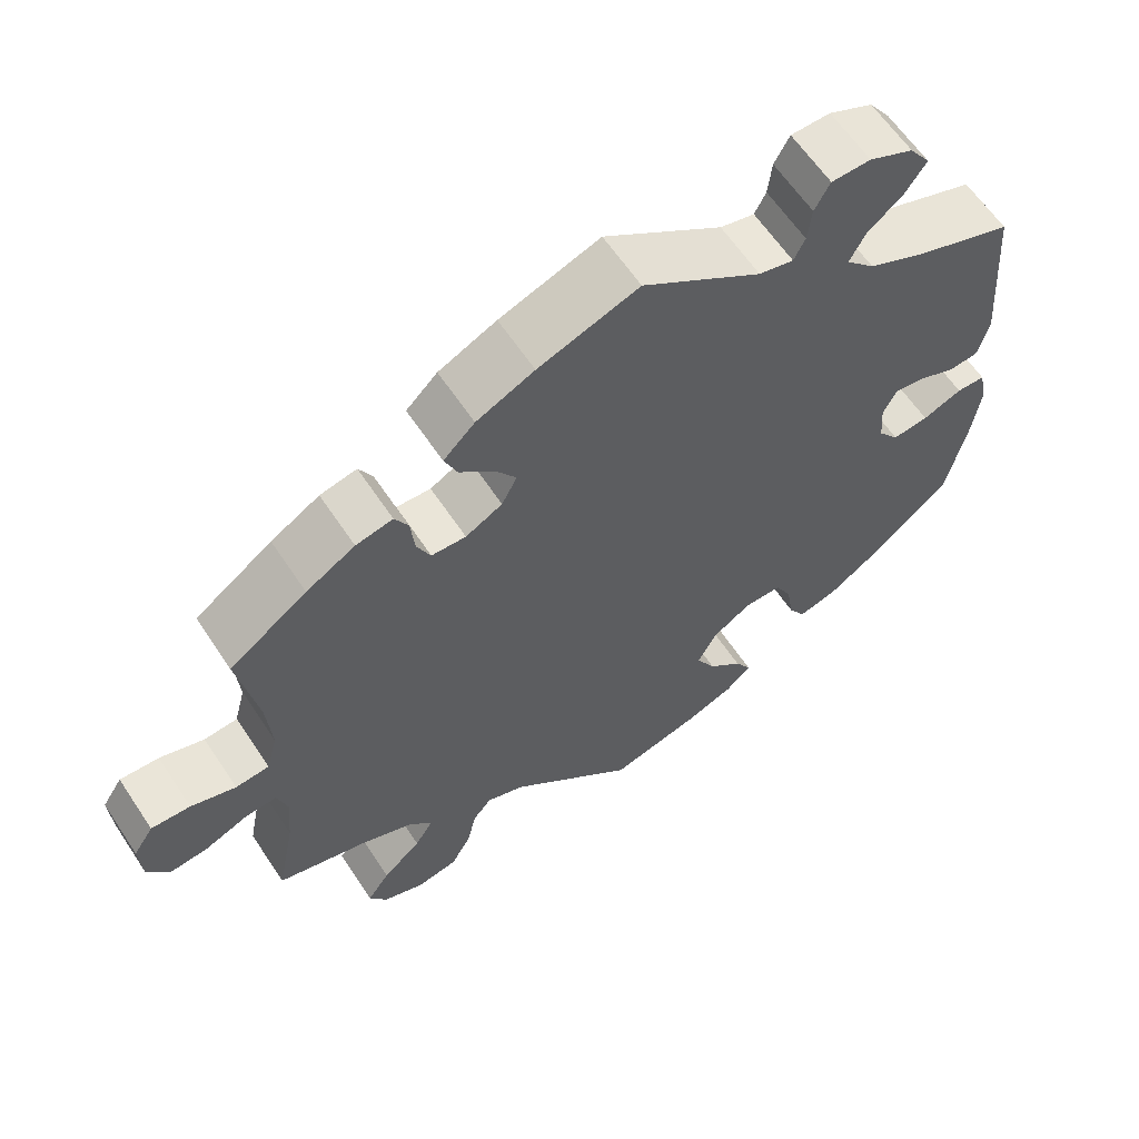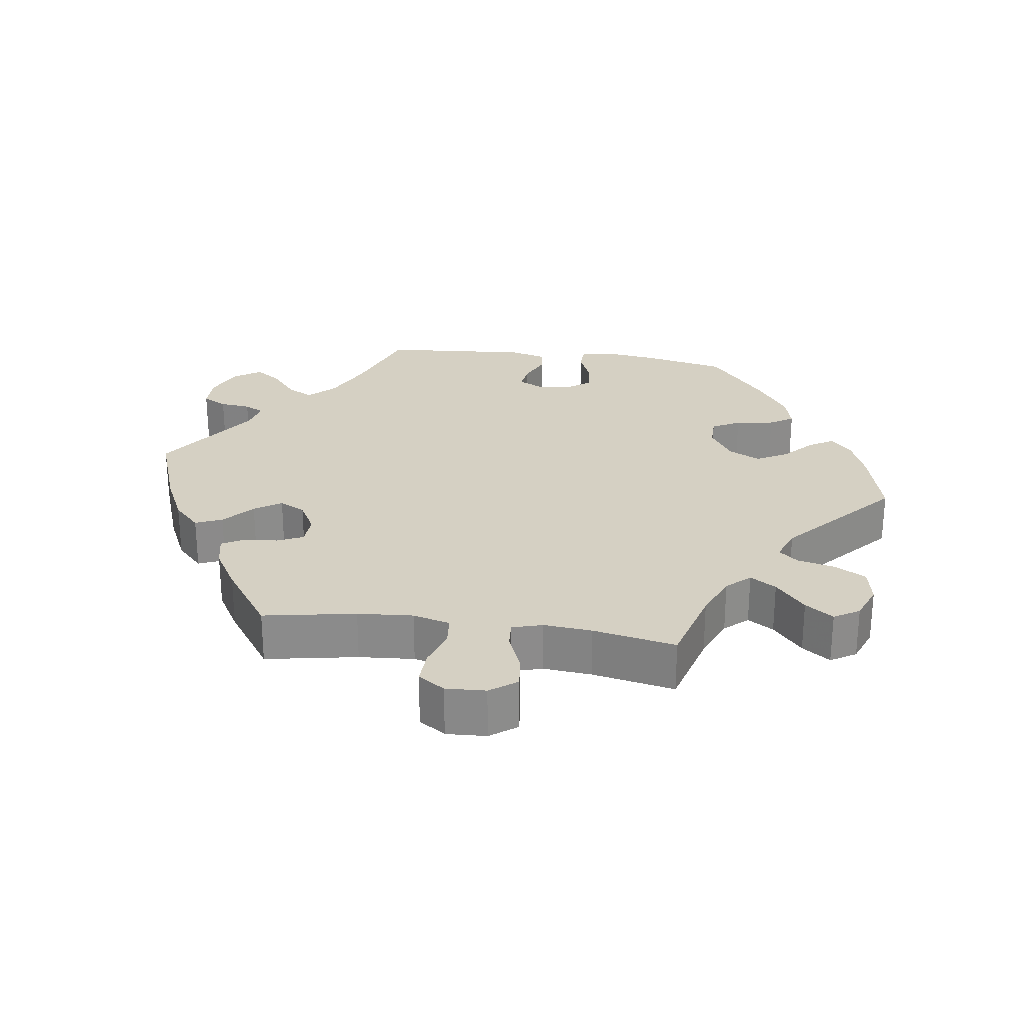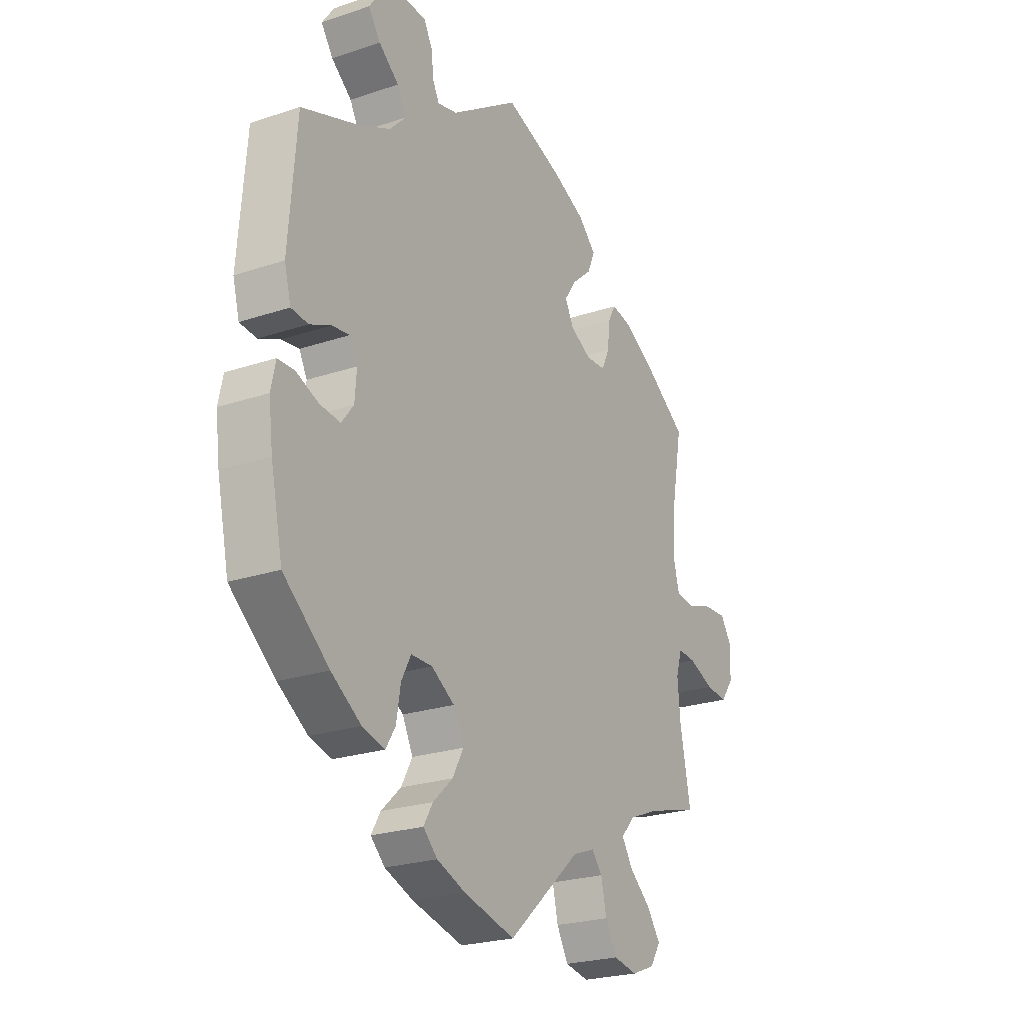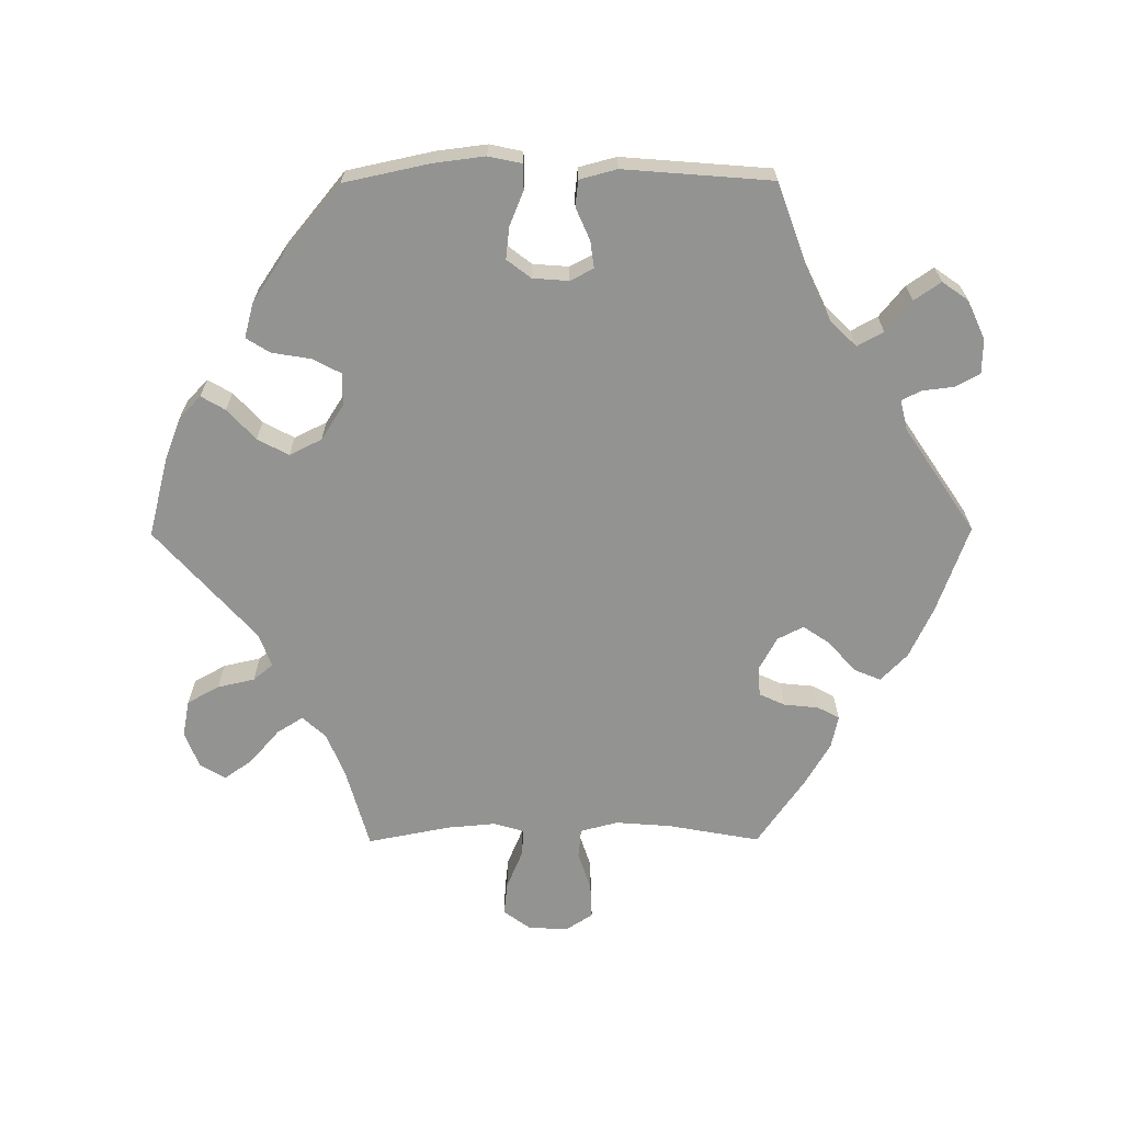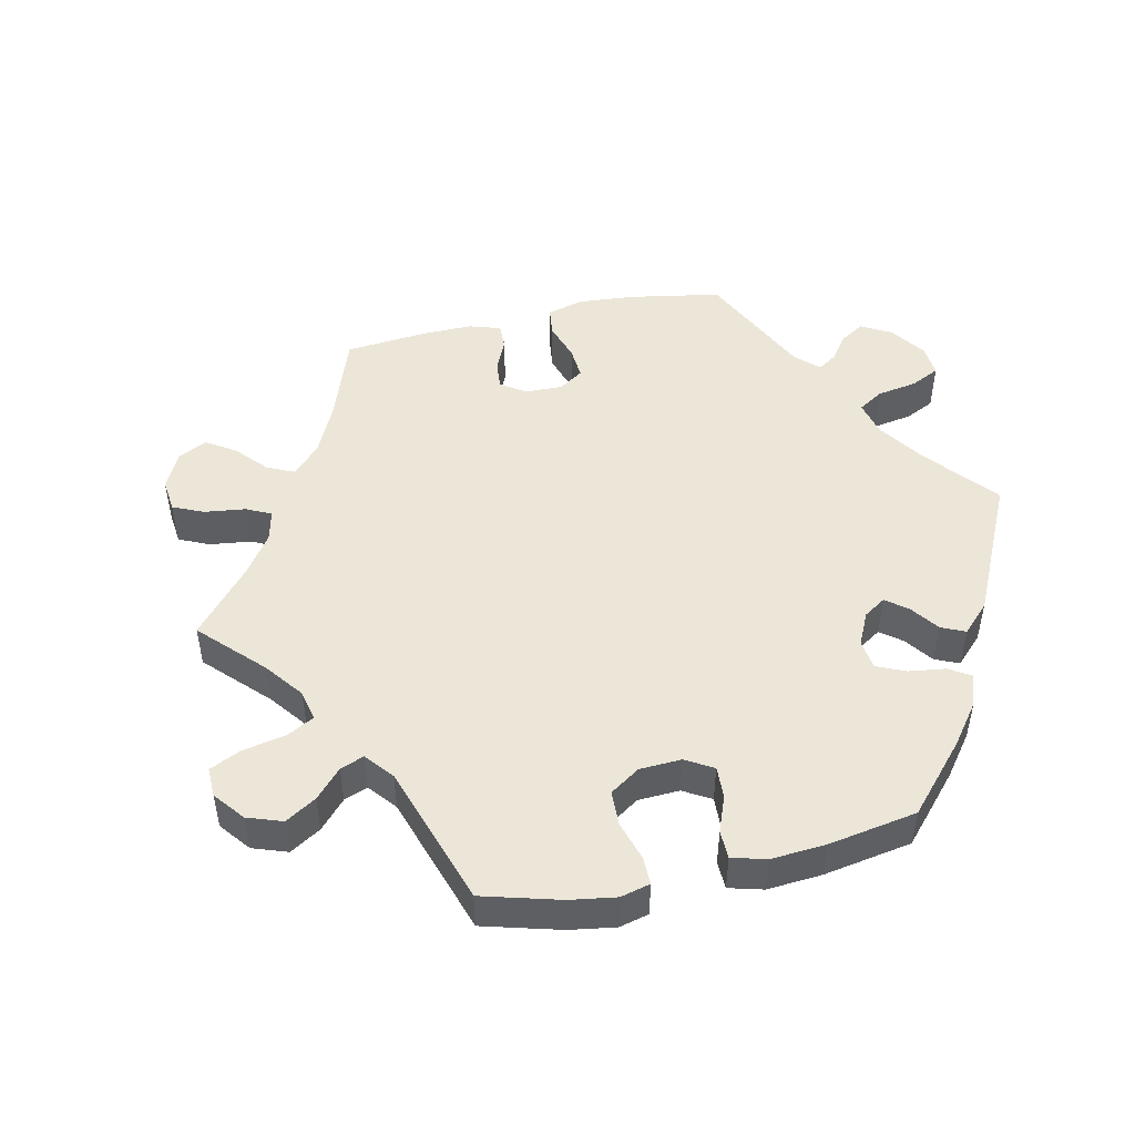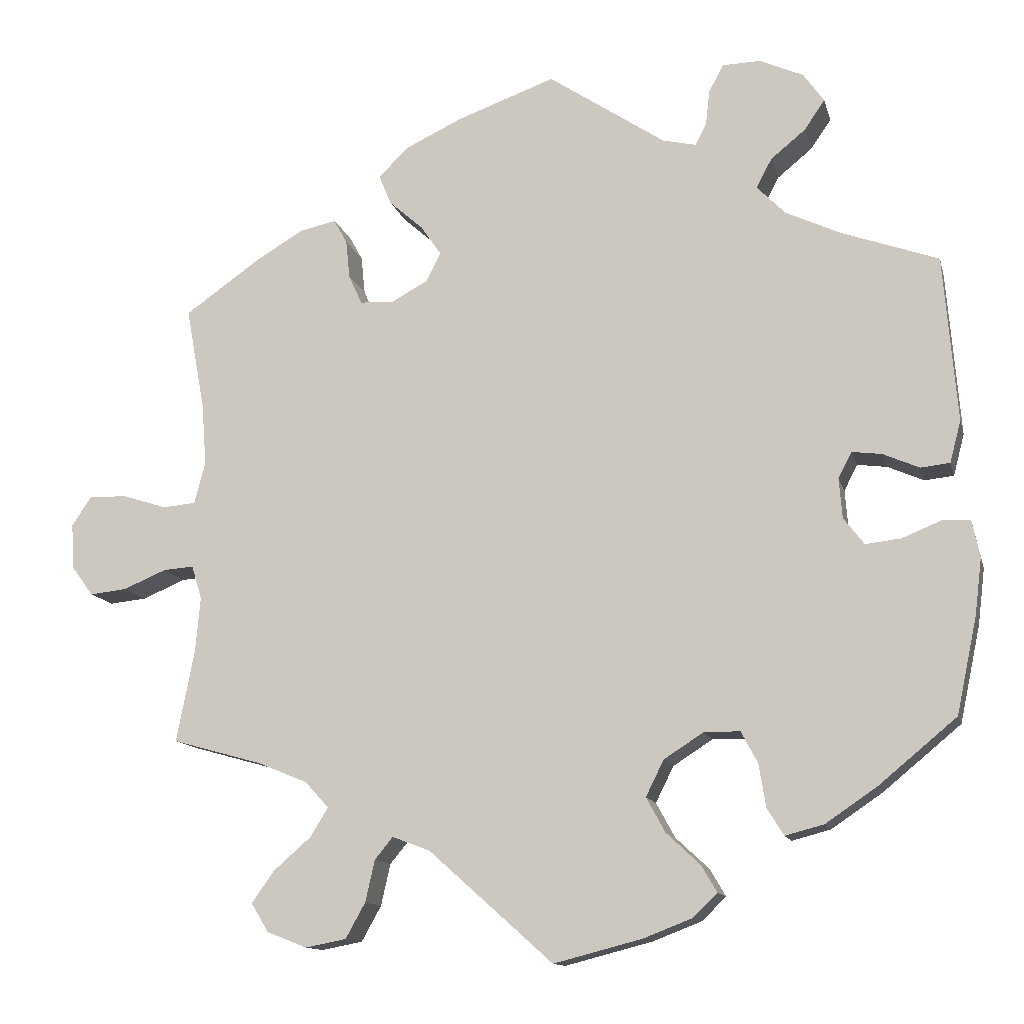
<metadata>
{"format":"obj","ext":"obj","renderer":"f3d","projection":"perspective","resolution":1024,"background":"white","views":[{"elev":61.7,"azim":146.5,"up":"+Z"},{"elev":26.4,"azim":98.1,"up":"+Y"},{"elev":-23.7,"azim":-60.6,"up":"+Z"},{"elev":-66.6,"azim":-89.7,"up":"+Y"},{"elev":49.2,"azim":-162.5,"up":"+Y"},{"elev":-12.6,"azim":-166.5,"up":"+Z"}]}
</metadata>
<code>
v 0.477 0.07 0.159
v 0.471 0.07 0.08
v 0.485 0.07 0.027
v 0.527 0.07 0.023
v 0.583 0.07 0.041
v 0.632 0.07 0.043
v 0.657 0.07 0.005
v 0.654 0.07 -0.052
v 0.626 0.07 -0.09
v 0.579 0.07 -0.085
v 0.524 0.07 -0.062
v 0.485 0.07 -0.059
v 0.472 0.07 -0.102
v 0.478 0.07 -0.171
v 0.501 0.07 -0.289
v 0.386 0.07 -0.321
v 0.323 0.07 -0.347
v 0.293 0.07 -0.38
v 0.316 0.07 -0.417
v 0.364 0.07 -0.459
v 0.392 0.07 -0.499
v 0.37 0.07 -0.535
v 0.319 0.07 -0.555
v 0.267 0.07 -0.545
v 0.242 0.07 -0.5
v 0.23 0.07 -0.447
v 0.207 0.07 -0.419
v 0.159 0.07 -0.437
v 0.001 0.07 -0.578
v -0.111 0.07 -0.549
v -0.173 0.07 -0.525
v -0.204 0.07 -0.495
v -0.184 0.07 -0.461
v -0.141 0.07 -0.421
v -0.117 0.07 -0.377
v -0.14 0.07 -0.331
v -0.19 0.07 -0.299
v -0.236 0.07 -0.299
v -0.257 0.07 -0.339
v -0.266 0.07 -0.394
v -0.287 0.07 -0.428
v -0.336 0.07 -0.415
v -0.401 0.07 -0.371
v -0.5 0.07 -0.289
v -0.526 0.07 -0.167
v -0.535 0.07 -0.095
v -0.525 0.07 -0.048
v -0.489 0.07 -0.047
v -0.44 0.07 -0.067
v -0.395 0.07 -0.072
v -0.369 0.07 -0.038
v -0.365 0.07 0.013
v -0.382 0.07 0.046
v -0.42 0.07 0.041
v -0.466 0.07 0.021
v -0.503 0.07 0.025
v -0.517 0.07 0.078
v -0.5 0.07 0.289
v -0.377 0.07 0.333
v -0.307 0.07 0.366
v -0.271 0.07 0.403
v -0.291 0.07 0.44
v -0.335 0.07 0.476
v -0.361 0.07 0.514
v -0.335 0.07 0.551
v -0.28 0.07 0.576
v -0.231 0.07 0.575
v -0.212 0.07 0.54
v -0.207 0.07 0.496
v -0.193 0.07 0.468
v -0.15 0.07 0.478
v -0.001 0.07 0.578
v 0.124 0.07 0.533
v 0.196 0.07 0.499
v 0.235 0.07 0.461
v 0.219 0.07 0.423
v 0.176 0.07 0.385
v 0.15 0.07 0.347
v 0.169 0.07 0.31
v 0.215 0.07 0.285
v 0.258 0.07 0.287
v 0.275 0.07 0.324
v 0.28 0.07 0.373
v 0.297 0.07 0.404
v 0.343 0.07 0.394
v 0.404 0.07 0.358
v 0.501 0.07 0.29
v 0.477 0 0.159
v 0.471 0 0.08
v 0.485 0 0.027
v 0.527 0 0.023
v 0.583 0 0.041
v 0.632 0 0.043
v 0.657 0 0.005
v 0.654 0 -0.052
v 0.626 0 -0.09
v 0.579 0 -0.085
v 0.524 0 -0.062
v 0.485 0 -0.059
v 0.472 0 -0.102
v 0.478 0 -0.171
v 0.501 0 -0.289
v 0.386 0 -0.321
v 0.323 0 -0.347
v 0.293 0 -0.38
v 0.316 0 -0.417
v 0.364 0 -0.459
v 0.392 0 -0.499
v 0.37 0 -0.535
v 0.319 0 -0.555
v 0.267 0 -0.545
v 0.242 0 -0.5
v 0.23 0 -0.447
v 0.207 0 -0.419
v 0.159 0 -0.437
v 0.001 0 -0.578
v -0.111 0 -0.549
v -0.173 0 -0.525
v -0.204 0 -0.495
v -0.184 0 -0.461
v -0.141 0 -0.421
v -0.117 0 -0.377
v -0.14 0 -0.331
v -0.19 0 -0.299
v -0.236 0 -0.299
v -0.257 0 -0.339
v -0.266 0 -0.394
v -0.287 0 -0.428
v -0.336 0 -0.415
v -0.401 0 -0.371
v -0.5 0 -0.289
v -0.526 0 -0.167
v -0.535 0 -0.095
v -0.525 0 -0.048
v -0.489 0 -0.047
v -0.44 0 -0.067
v -0.395 0 -0.072
v -0.369 0 -0.038
v -0.365 0 0.013
v -0.382 0 0.046
v -0.42 0 0.041
v -0.466 0 0.021
v -0.503 0 0.025
v -0.517 0 0.078
v -0.5 0 0.289
v -0.377 0 0.333
v -0.307 0 0.366
v -0.271 0 0.403
v -0.291 0 0.44
v -0.335 0 0.476
v -0.361 0 0.514
v -0.335 0 0.551
v -0.28 0 0.576
v -0.231 0 0.575
v -0.212 0 0.54
v -0.207 0 0.496
v -0.193 0 0.468
v -0.15 0 0.478
v -0.001 0 0.578
v 0.124 0 0.533
v 0.196 0 0.499
v 0.235 0 0.461
v 0.219 0 0.423
v 0.176 0 0.385
v 0.15 0 0.347
v 0.169 0 0.31
v 0.215 0 0.285
v 0.258 0 0.287
v 0.275 0 0.324
v 0.28 0 0.373
v 0.297 0 0.404
v 0.343 0 0.394
v 0.404 0 0.358
v 0.501 0 0.29
f 86 87 1
f 85 86 1 2
f 82 83 84 85
f 81 82 85 2
f 80 81 2 3
f 79 80 3
f 74 75 76 77
f 74 77 78
f 71 72 73 74
f 70 71 74 78
f 66 67 68 69
f 66 69 70
f 65 66 70
f 62 63 64 65
f 61 62 65 70
f 60 61 70 78
f 56 57 58 59
f 54 55 56 59
f 53 54 59 60
f 52 53 60 78
f 46 47 48 49
f 46 49 50
f 45 46 50
f 44 45 50
f 43 44 50 51
f 39 40 41 42
f 38 39 42 43
f 31 32 33 34
f 31 34 35
f 28 29 30 31
f 27 28 31 35
f 23 24 25 26
f 23 26 27
f 22 23 27
f 19 20 21 22
f 18 19 22 27
f 17 18 27 35
f 14 15 16
f 13 14 16 17
f 12 13 17 35
f 8 9 10 11
f 8 11 12
f 7 8 12
f 4 5 6 7
f 3 4 7 12
f 79 3 12 35
f 51 52 78 79
f 38 43 51 79
f 37 38 79
f 36 37 79
f 35 36 79
f 88 174 173
f 89 88 173 172
f 172 171 170 169
f 89 172 169 168
f 90 89 168 167
f 90 167 166
f 164 163 162 161
f 165 164 161
f 161 160 159 158
f 165 161 158 157
f 156 155 154 153
f 157 156 153
f 157 153 152
f 152 151 150 149
f 157 152 149 148
f 165 157 148 147
f 146 145 144 143
f 146 143 142 141
f 147 146 141 140
f 165 147 140 139
f 136 135 134 133
f 137 136 133
f 137 133 132
f 137 132 131
f 138 137 131 130
f 129 128 127 126
f 130 129 126 125
f 121 120 119 118
f 122 121 118
f 118 117 116 115
f 122 118 115 114
f 113 112 111 110
f 114 113 110
f 114 110 109
f 109 108 107 106
f 114 109 106 105
f 122 114 105 104
f 103 102 101
f 104 103 101 100
f 122 104 100 99
f 98 97 96 95
f 99 98 95
f 99 95 94
f 94 93 92 91
f 99 94 91 90
f 122 99 90 166
f 166 165 139 138
f 166 138 130 125
f 166 125 124
f 166 124 123
f 166 123 122
f 1 88 89 2
f 2 89 90 3
f 3 90 91 4
f 4 91 92 5
f 5 92 93 6
f 6 93 94 7
f 7 94 95 8
f 8 95 96 9
f 9 96 97 10
f 10 97 98 11
f 11 98 99 12
f 12 99 100 13
f 13 100 101 14
f 14 101 102 15
f 15 102 103 16
f 16 103 104 17
f 17 104 105 18
f 18 105 106 19
f 19 106 107 20
f 20 107 108 21
f 21 108 109 22
f 22 109 110 23
f 23 110 111 24
f 24 111 112 25
f 25 112 113 26
f 26 113 114 27
f 27 114 115 28
f 28 115 116 29
f 29 116 117 30
f 30 117 118 31
f 31 118 119 32
f 32 119 120 33
f 33 120 121 34
f 34 121 122 35
f 35 122 123 36
f 36 123 124 37
f 37 124 125 38
f 38 125 126 39
f 39 126 127 40
f 40 127 128 41
f 41 128 129 42
f 42 129 130 43
f 43 130 131 44
f 44 131 132 45
f 45 132 133 46
f 46 133 134 47
f 47 134 135 48
f 48 135 136 49
f 49 136 137 50
f 50 137 138 51
f 51 138 139 52
f 52 139 140 53
f 53 140 141 54
f 54 141 142 55
f 55 142 143 56
f 56 143 144 57
f 57 144 145 58
f 58 145 146 59
f 59 146 147 60
f 60 147 148 61
f 61 148 149 62
f 62 149 150 63
f 63 150 151 64
f 64 151 152 65
f 65 152 153 66
f 66 153 154 67
f 67 154 155 68
f 68 155 156 69
f 69 156 157 70
f 70 157 158 71
f 71 158 159 72
f 72 159 160 73
f 73 160 161 74
f 74 161 162 75
f 75 162 163 76
f 76 163 164 77
f 77 164 165 78
f 78 165 166 79
f 79 166 167 80
f 80 167 168 81
f 81 168 169 82
f 82 169 170 83
f 83 170 171 84
f 84 171 172 85
f 85 172 173 86
f 86 173 174 87
f 87 174 88 1

</code>
